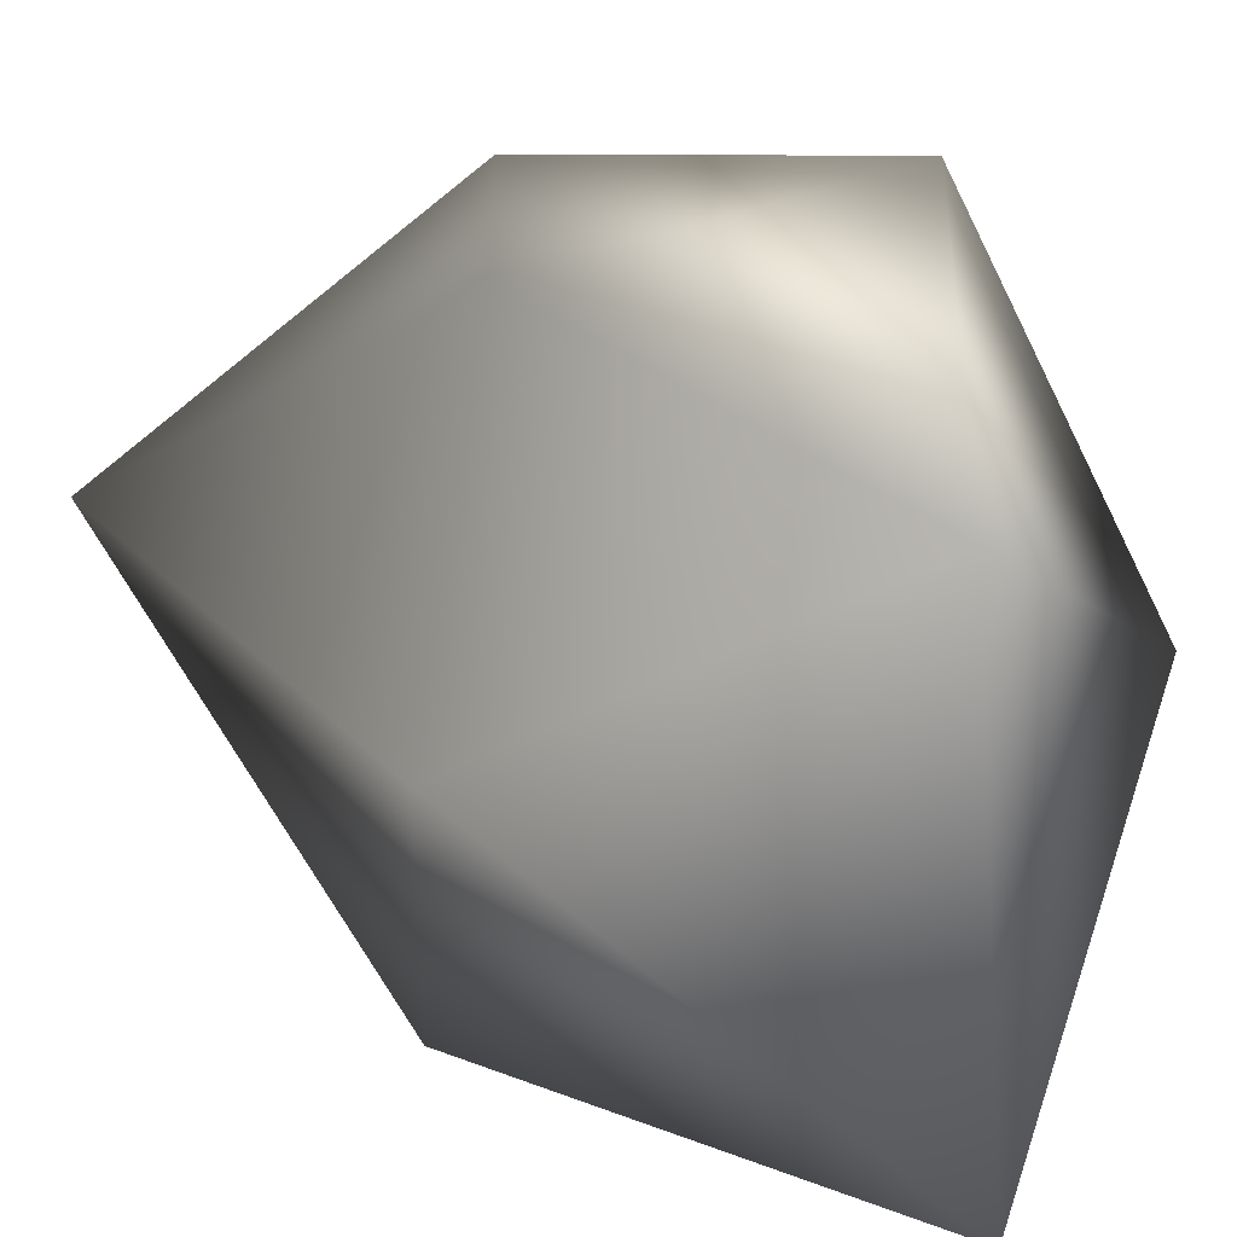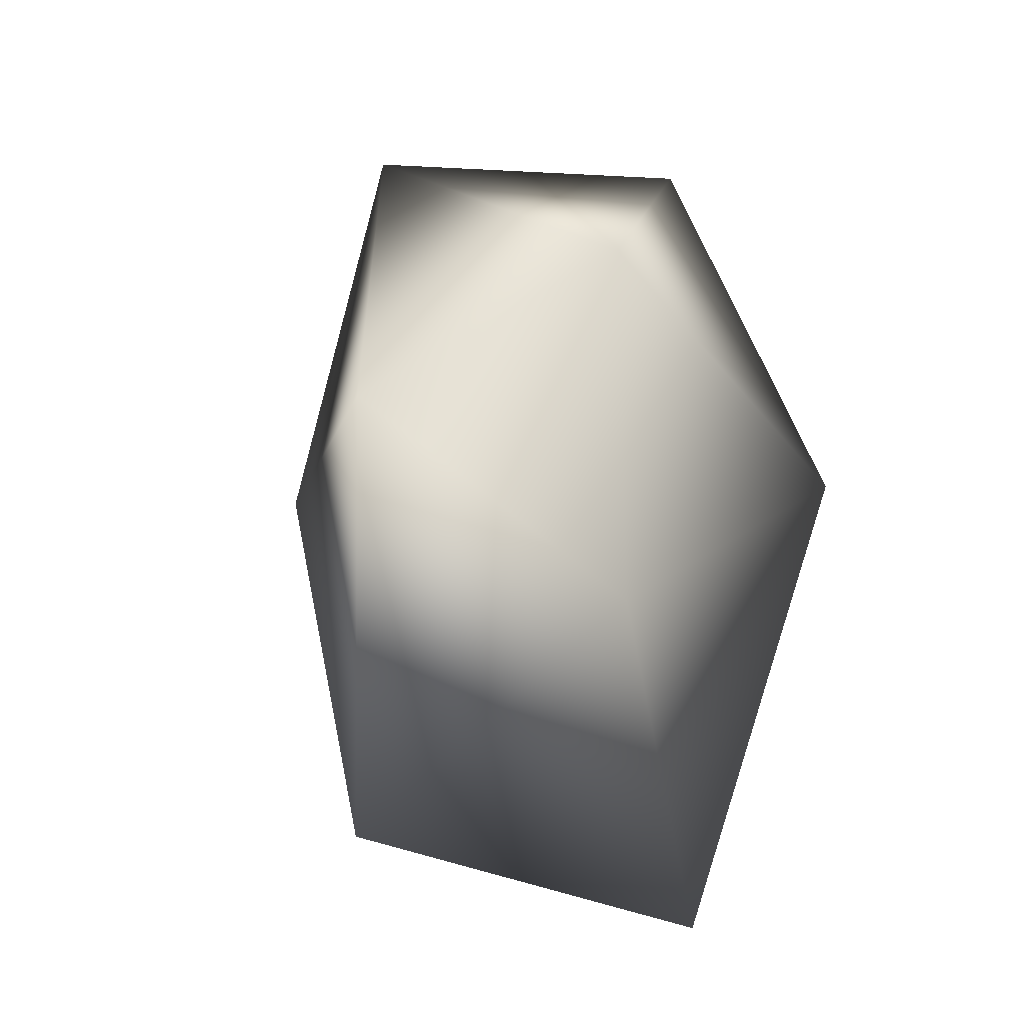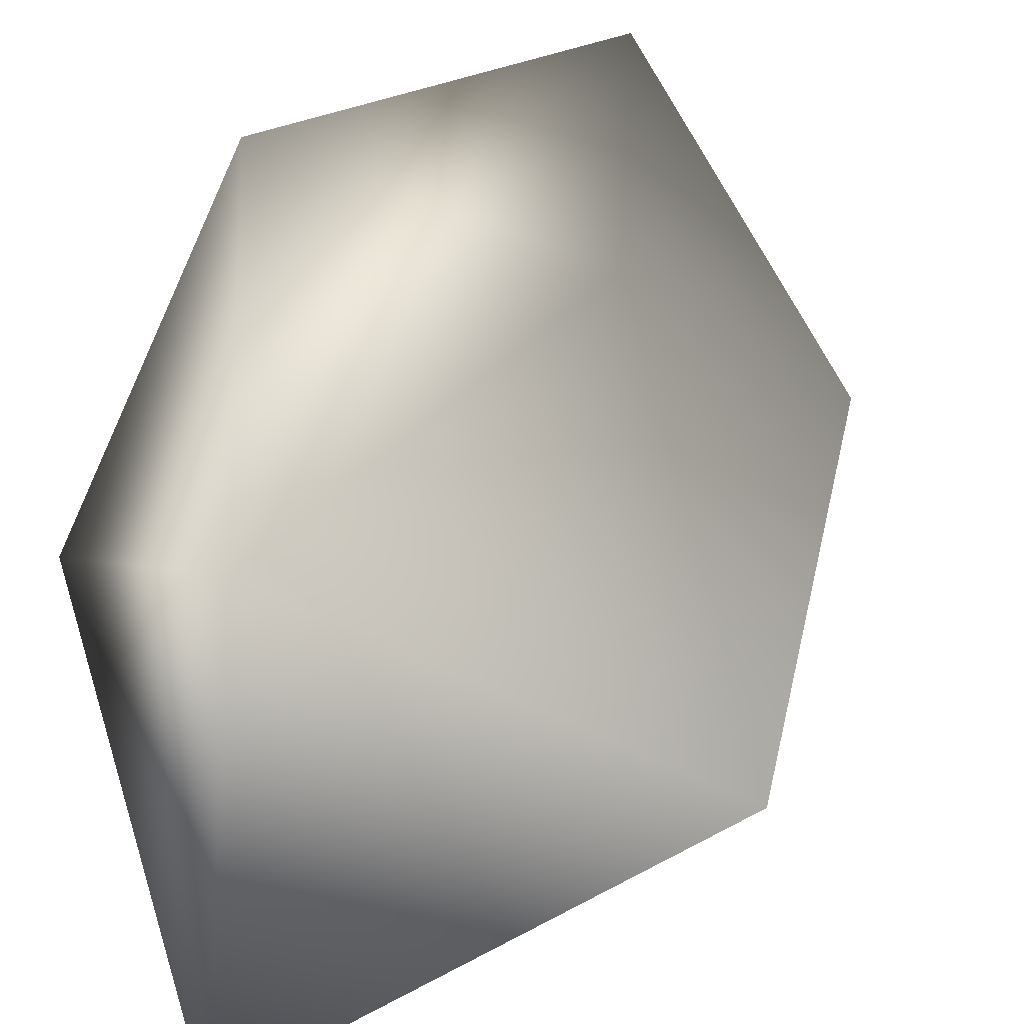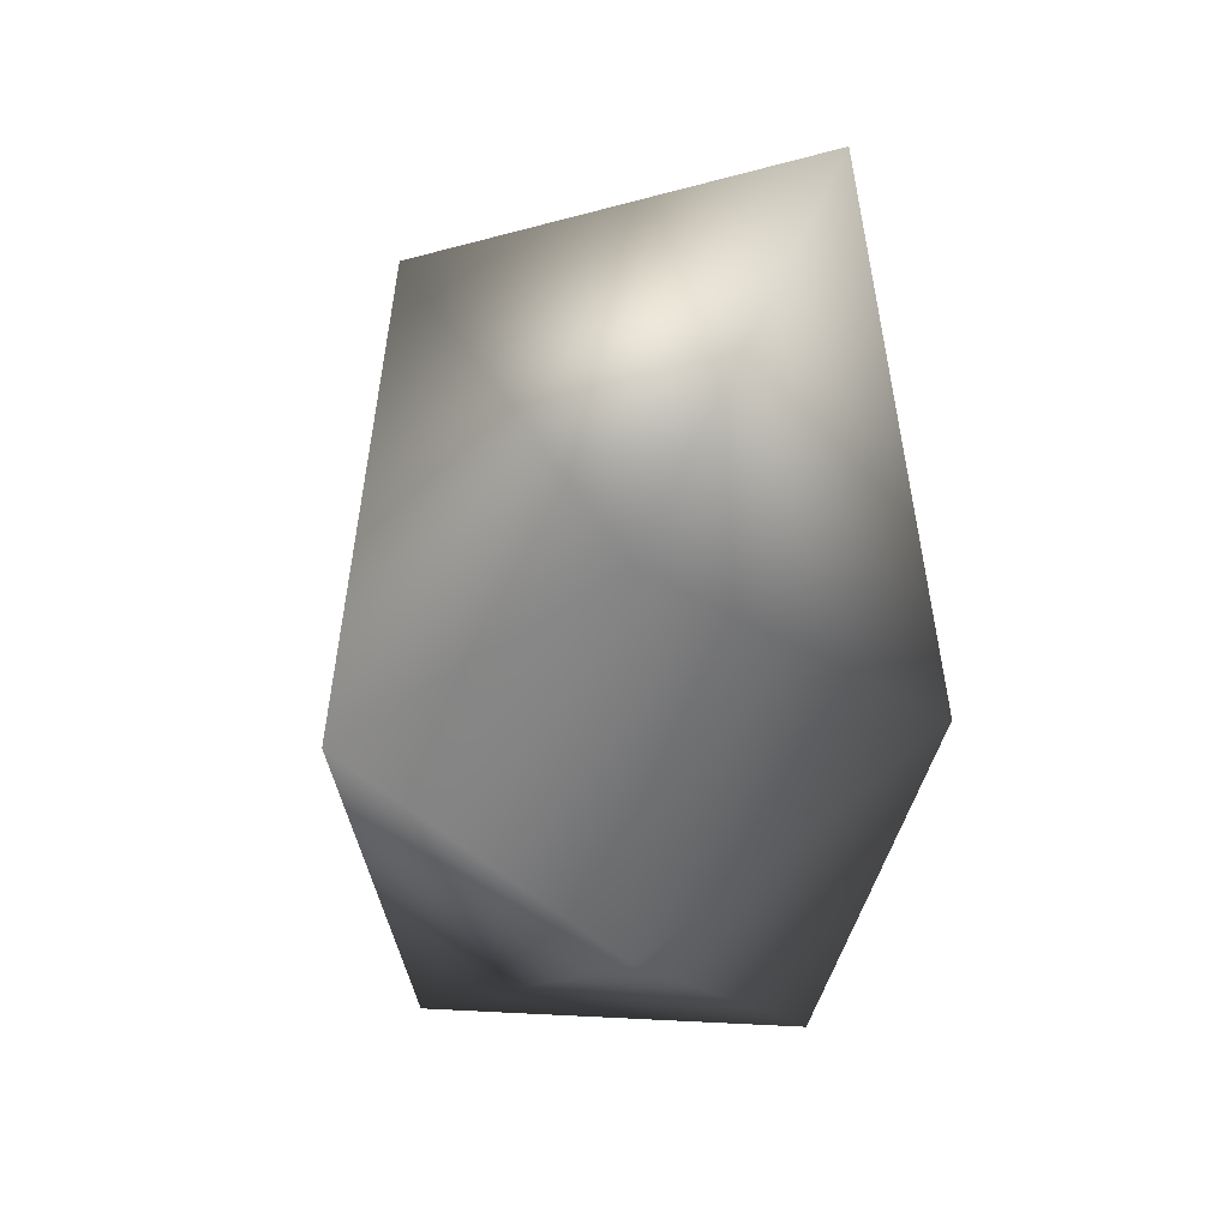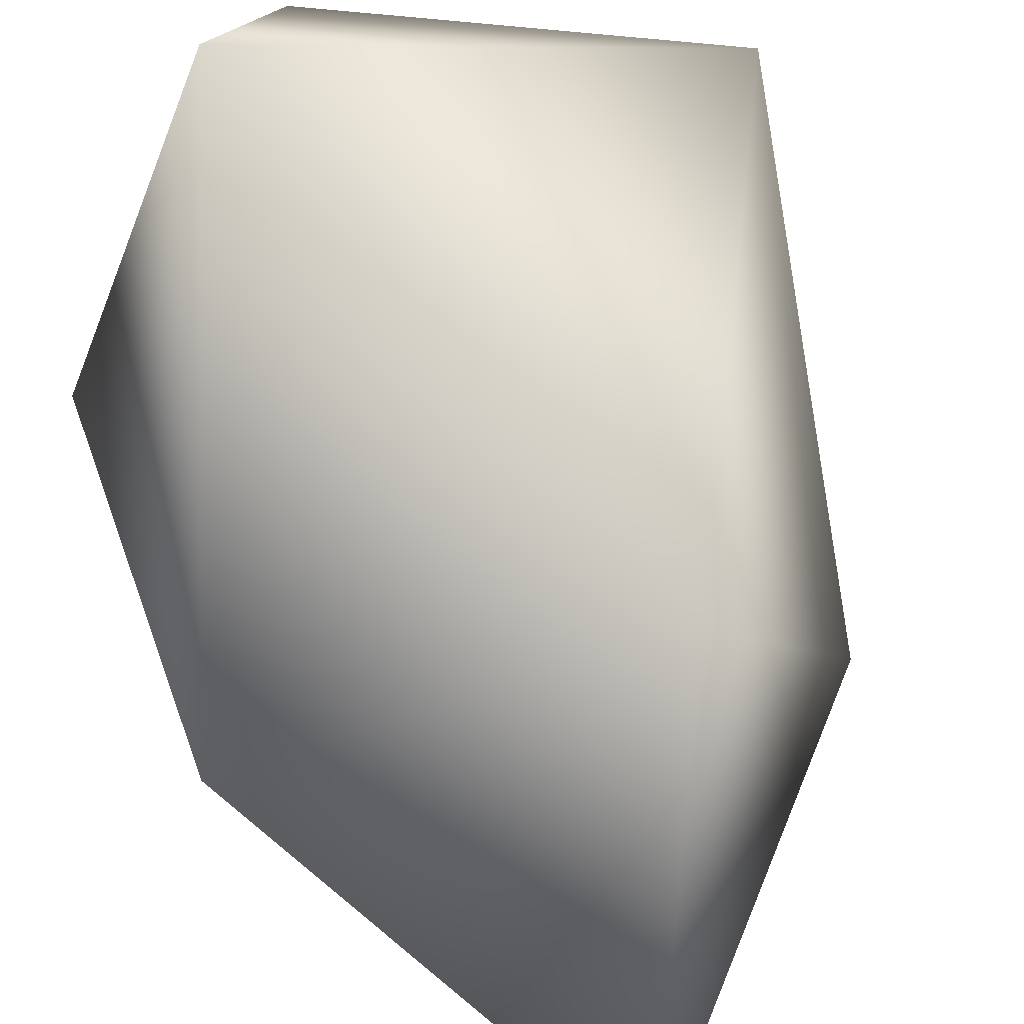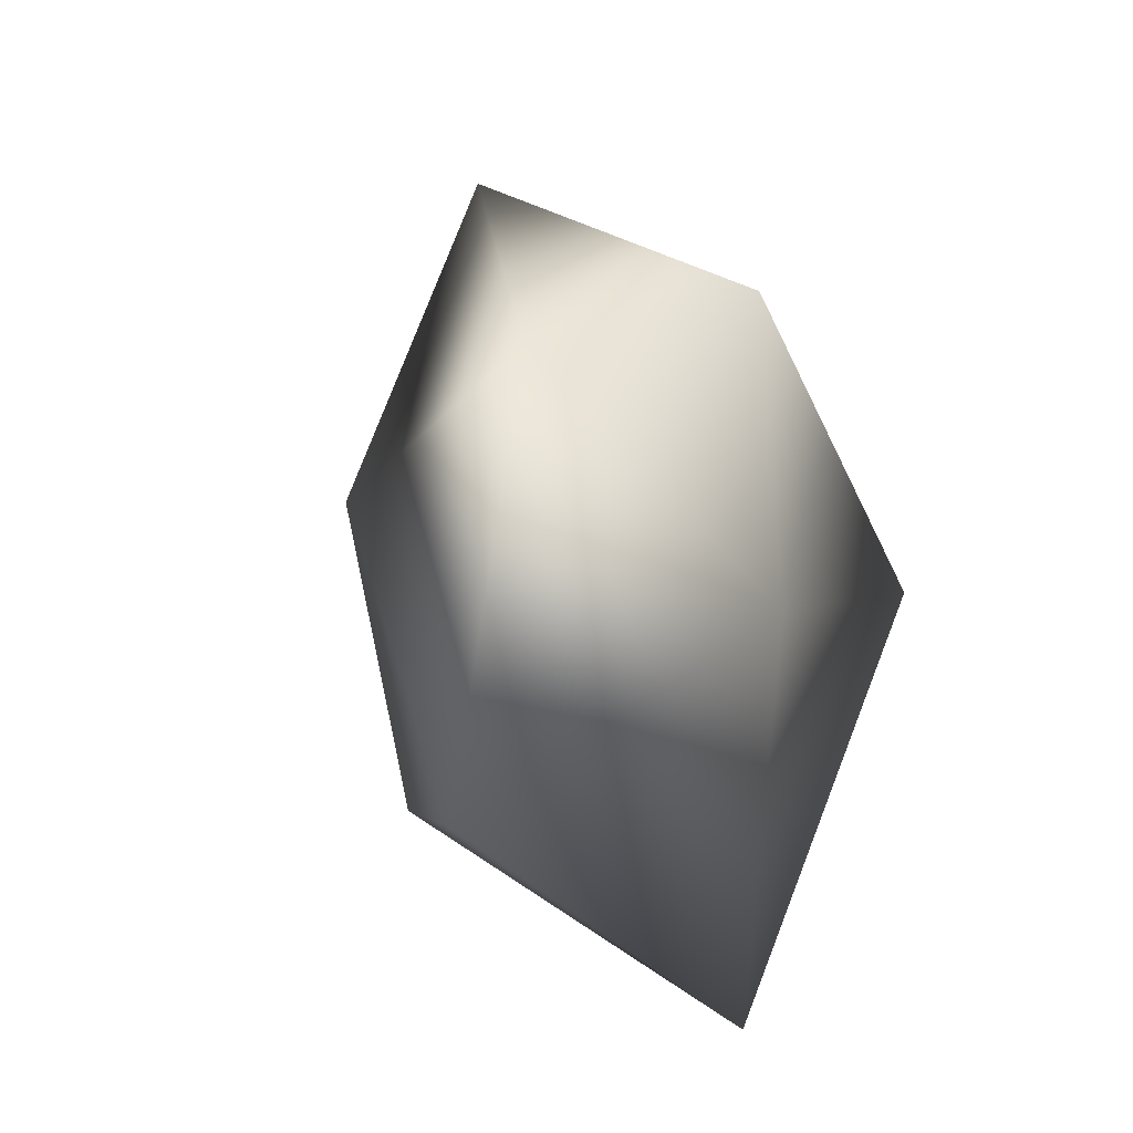
<metadata>
{"format":"obj","ext":"obj","renderer":"f3d","projection":"perspective","resolution":1024,"background":"white","views":[{"elev":23.7,"azim":-20.4,"up":"+Z"},{"elev":-22.1,"azim":63.2,"up":"+Y"},{"elev":35.6,"azim":-159.3,"up":"+Z"},{"elev":27.8,"azim":83.2,"up":"+Y"},{"elev":-65.3,"azim":-160.5,"up":"+Z"},{"elev":-35.9,"azim":43.1,"up":"+Y"}]}
</metadata>
<code>
g object
v 73.31 -2.253e-05 118.6
v 0 172.5 78.33
v -59.72 -1.841e-05 96.63
v -151.3 126.9 0
v 0 211.7 -96.46
v 105.5 88.65 0
v 106.8 -89.69 0
v 81.07 -2.492e-05 -131.2
v -83.14 -2.557e-05 -134.5
v 0 -209.3 -95.03
v 0 -183 82.9
v -114.8 -96.4 0
f 1 2 3
f 2 4 3
f 2 5 4
f 6 5 2
f 1 6 2
f 1 7 6
f 7 8 6
f 6 8 5
f 8 9 5
f 8 10 9
f 8 7 10
f 7 11 10
f 11 12 10
f 11 3 12
f 11 1 3
f 7 1 11
f 12 3 4
f 9 12 4
f 5 9 4
f 12 9 10

</code>
